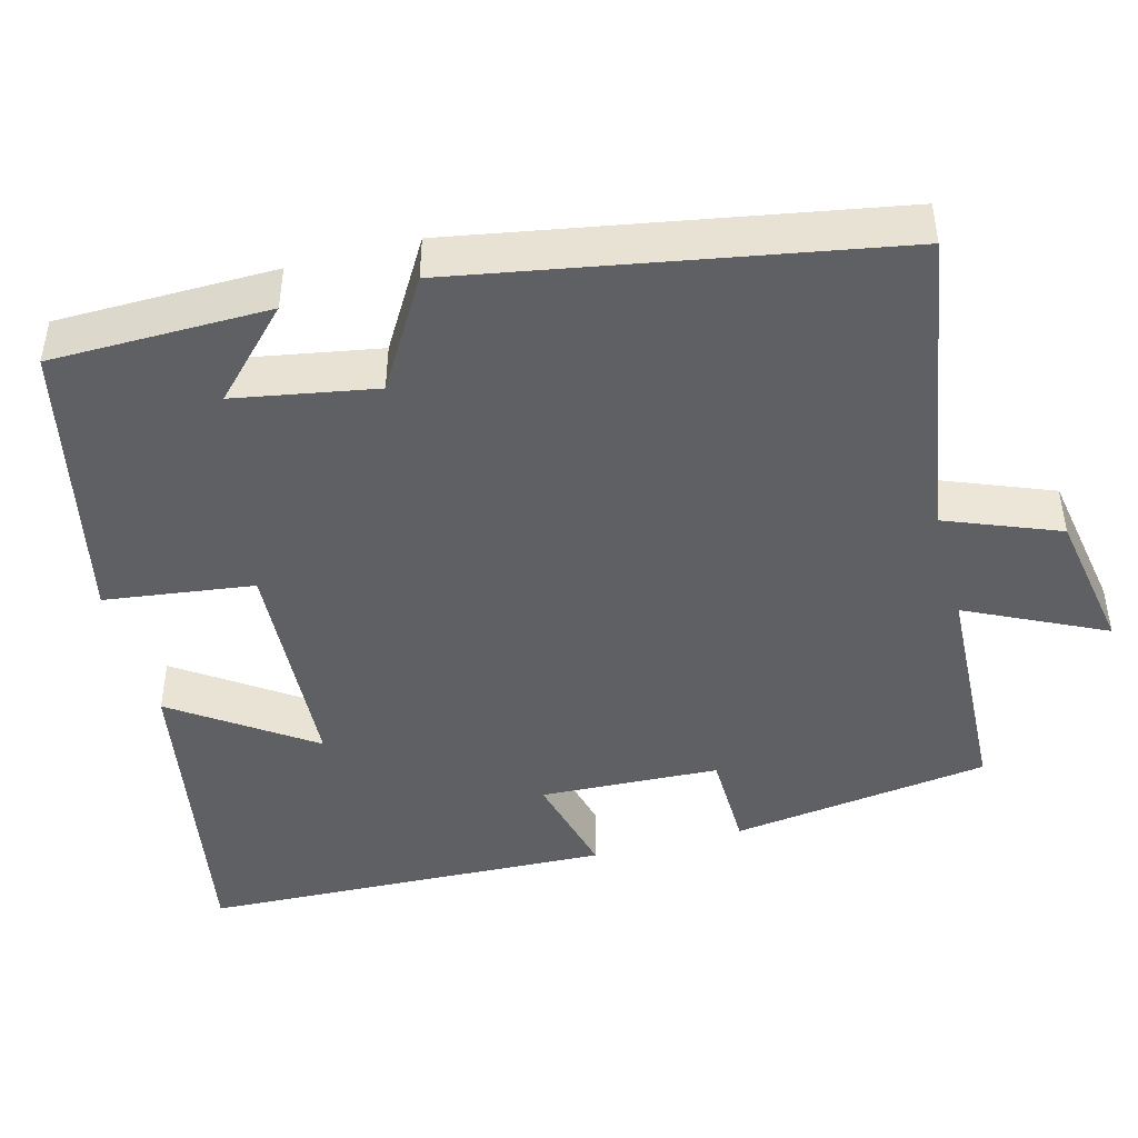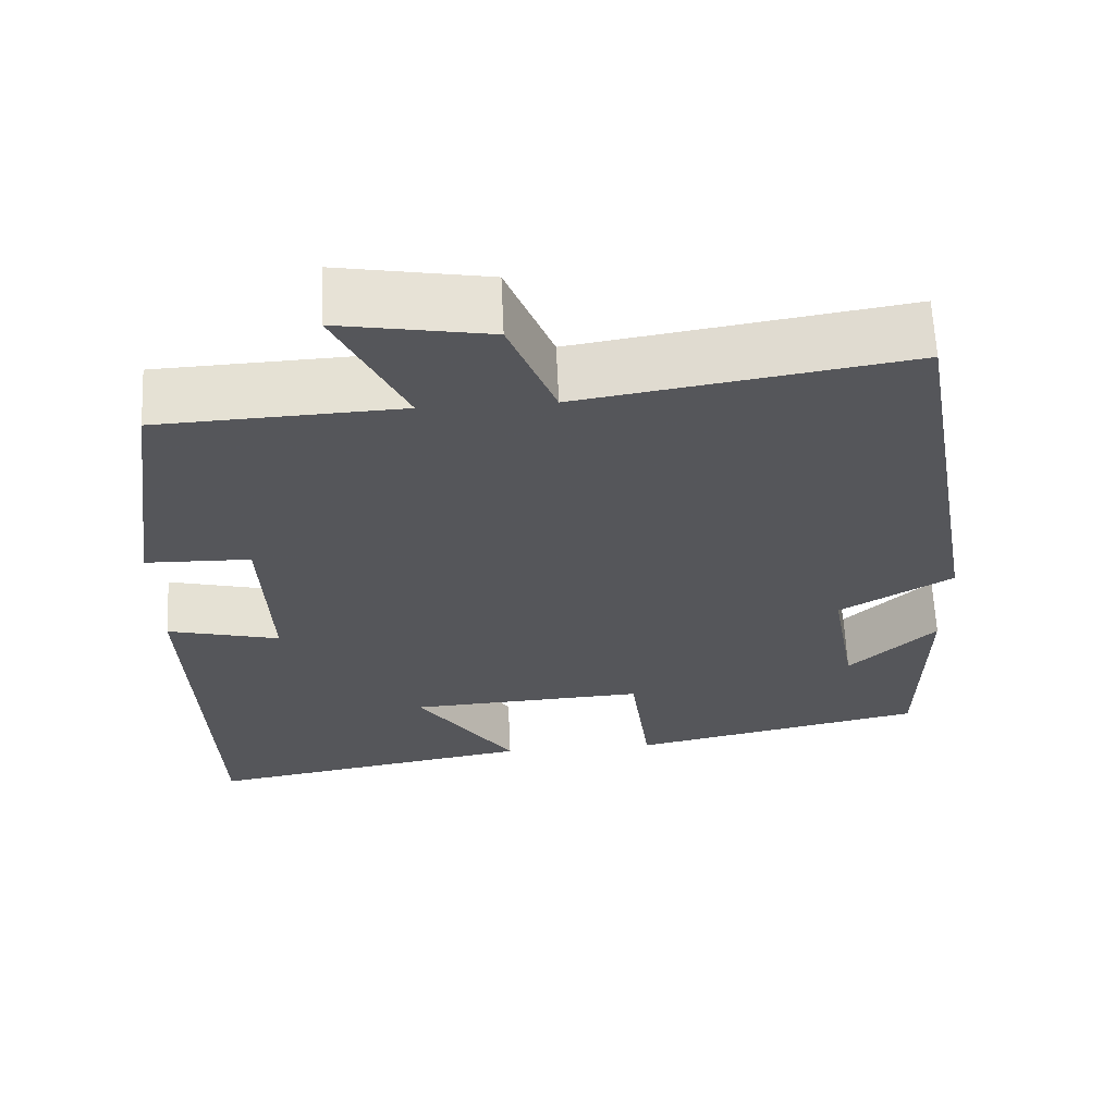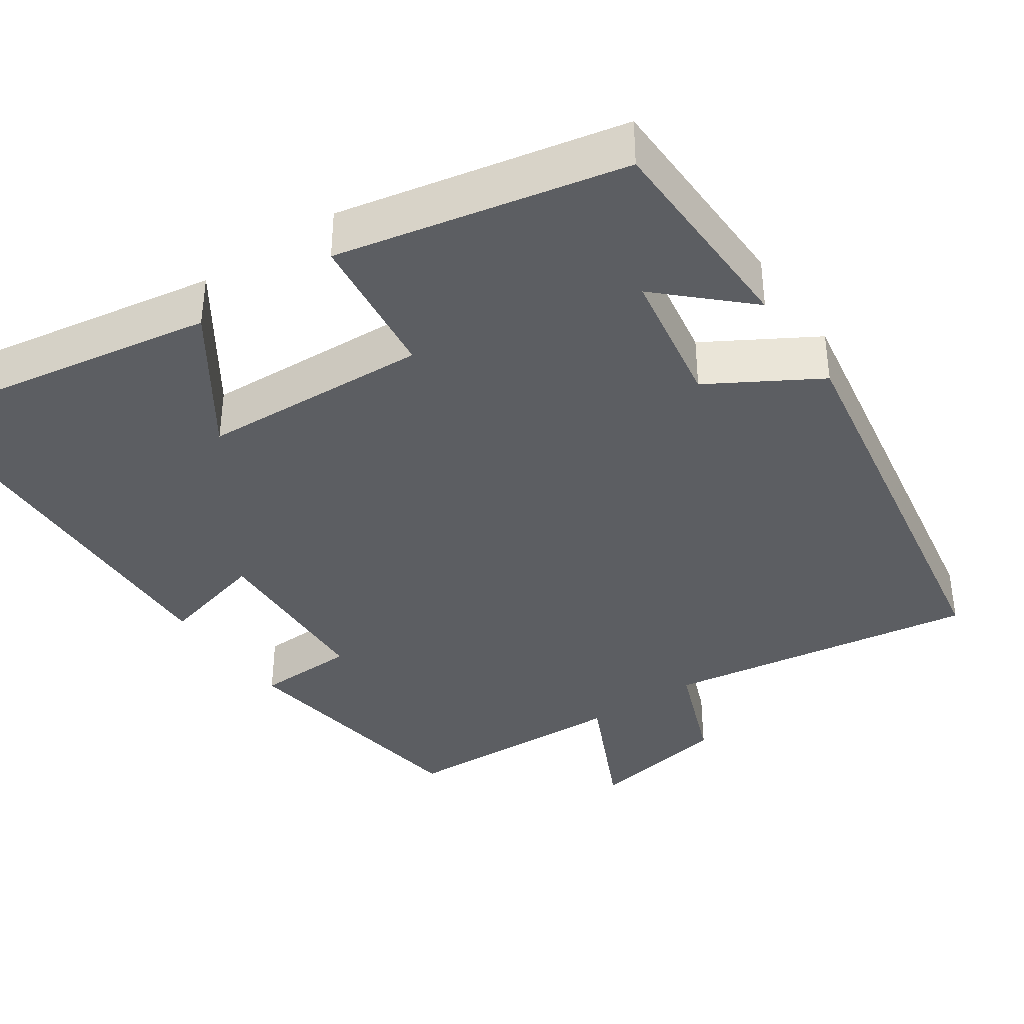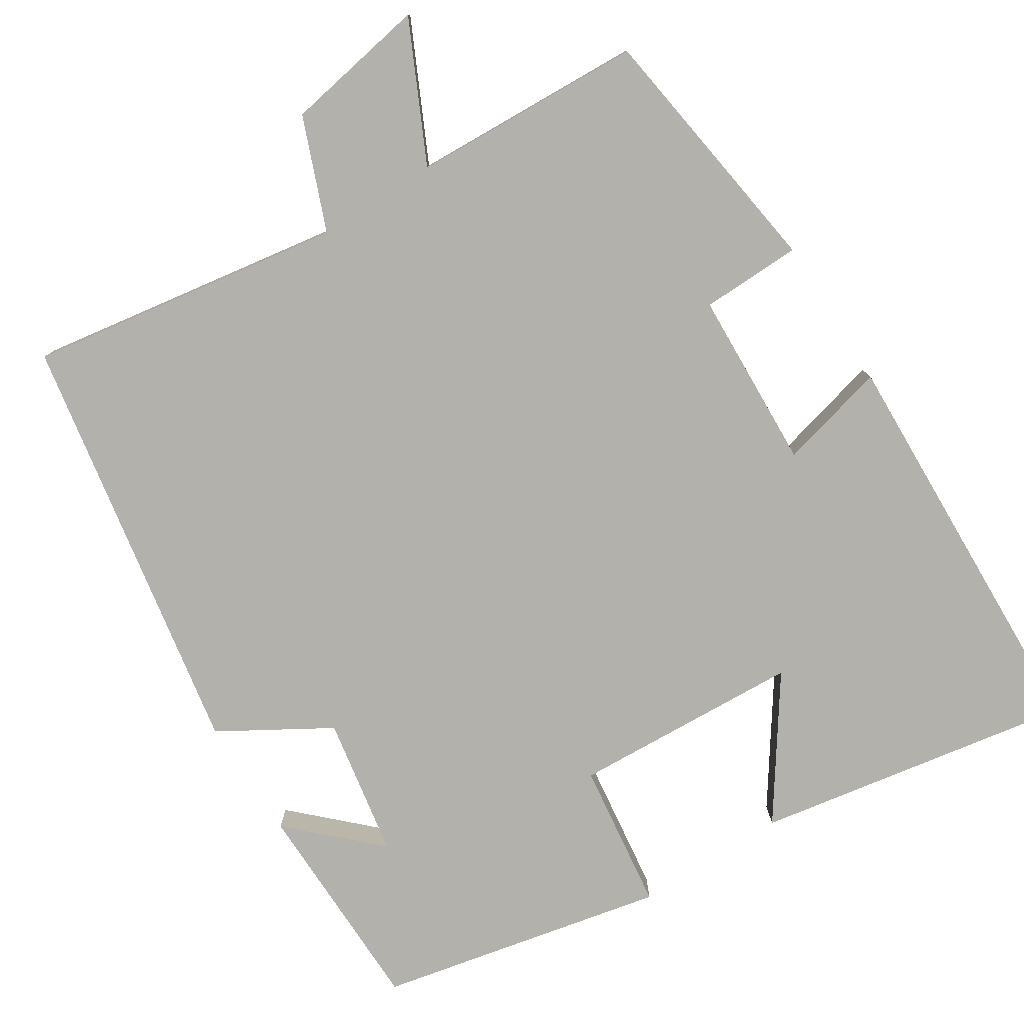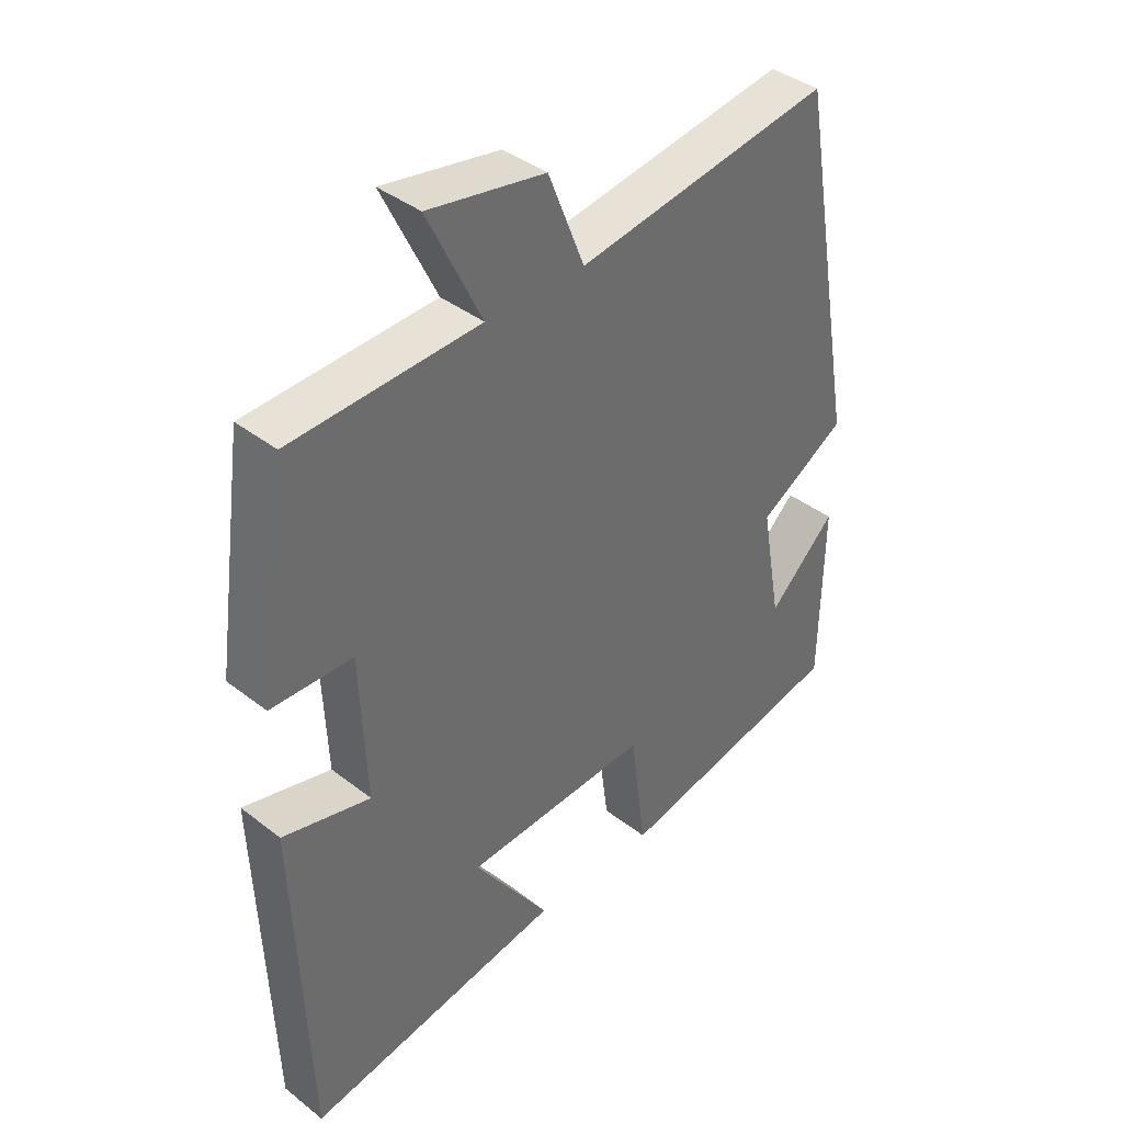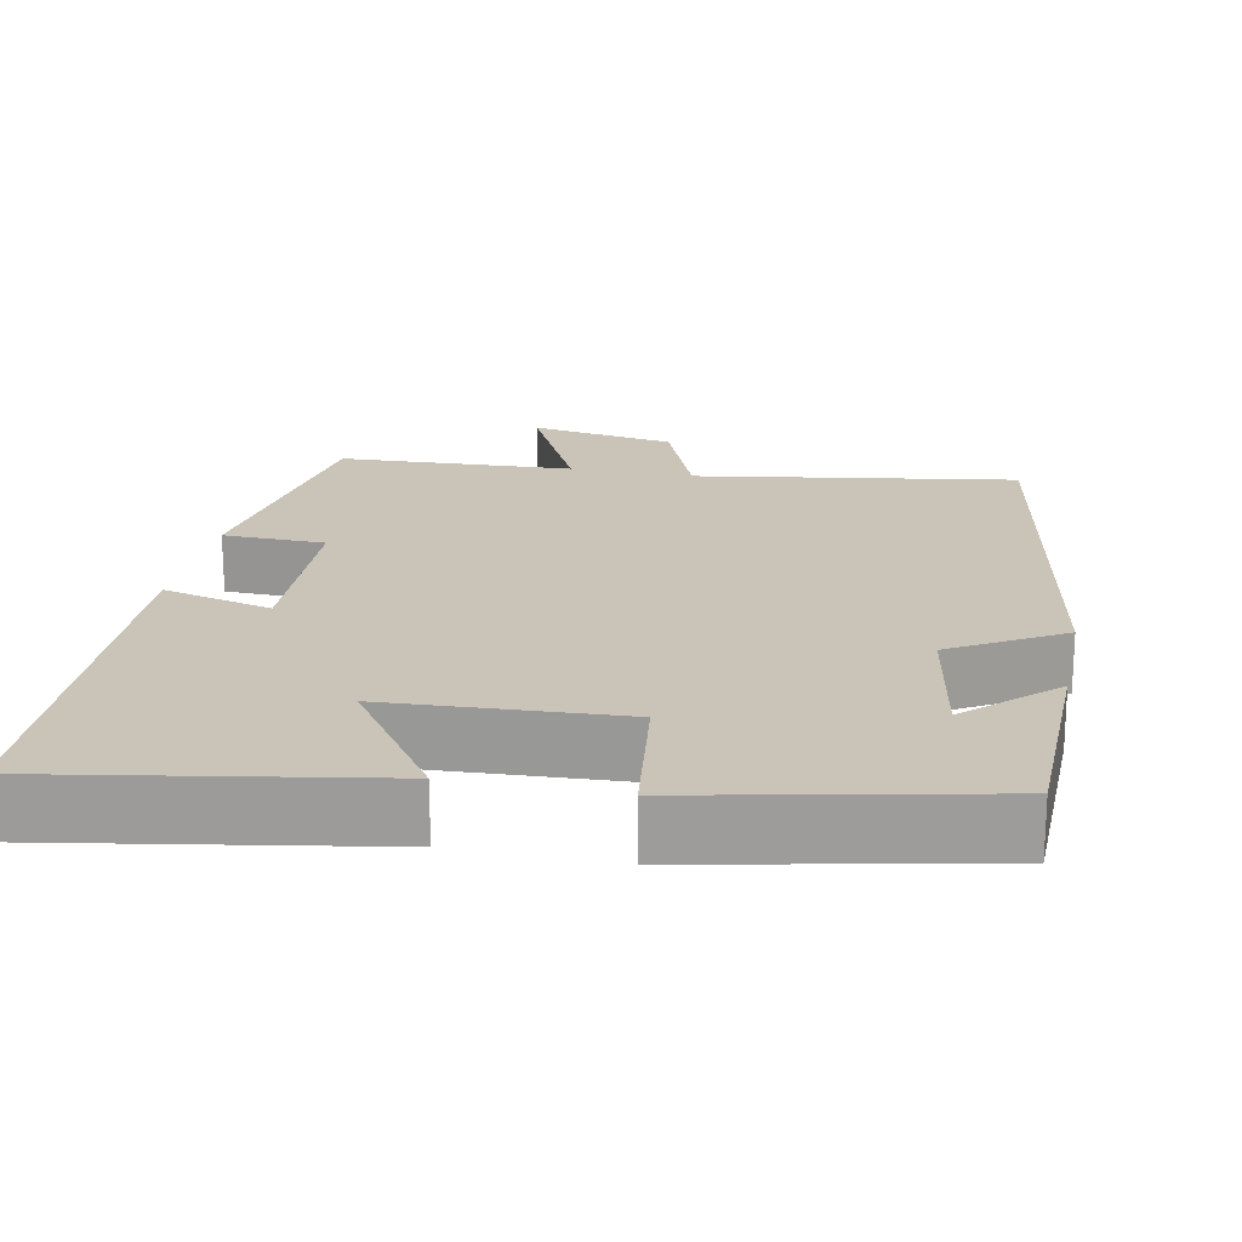
<metadata>
{"format":"obj","ext":"obj","renderer":"f3d","projection":"perspective","resolution":1024,"background":"white","views":[{"elev":-45.2,"azim":-75.1,"up":"+Y"},{"elev":63.6,"azim":177.4,"up":"+Z"},{"elev":-38.0,"azim":-145.2,"up":"+Y"},{"elev":-79.0,"azim":32.6,"up":"+Y"},{"elev":39.3,"azim":134.1,"up":"+Z"},{"elev":19.9,"azim":-168.5,"up":"+Y"}]}
</metadata>
<code>
v -0.403 0.07 0.565
v 0 0.07 0.5
v 0.057 0.07 0.644
v 0.241 0.07 0.676
v 0.156 0.07 0.5
v 0.453 0.07 0.486
v 0.5 0.07 0.154
v 0.371 0.07 0.151
v 0.361 0.07 -0.079
v 0.5 0.07 -0.044
v 0.48 0.07 -0.572
v 0.07 0.07 -0.5
v 0.191 0.07 -0.325
v -0.103 0.07 -0.309
v -0.128 0.07 -0.5
v -0.496 0.07 -0.421
v -0.5 0.07 -0.141
v -0.393 0.07 -0.244
v -0.361 0.07 -0.064
v -0.5 0.07 0.019
v -0.403 0 0.565
v 0 0 0.5
v 0.057 0 0.644
v 0.241 0 0.676
v 0.156 0 0.5
v 0.453 0 0.486
v 0.5 0 0.154
v 0.371 0 0.151
v 0.361 0 -0.079
v 0.5 0 -0.044
v 0.48 0 -0.572
v 0.07 0 -0.5
v 0.191 0 -0.325
v -0.103 0 -0.309
v -0.128 0 -0.5
v -0.496 0 -0.421
v -0.5 0 -0.141
v -0.393 0 -0.244
v -0.361 0 -0.064
v -0.5 0 0.019
f 19 20 1 2
f 18 19 2
f 15 16 17 18
f 14 15 18 2
f 13 14 2 3
f 10 11 12 13
f 9 10 13
f 8 9 13 3
f 5 6 7 8
f 5 8 3
f 3 4 5
f 22 21 40 39
f 22 39 38
f 38 37 36 35
f 22 38 35 34
f 23 22 34 33
f 33 32 31 30
f 33 30 29
f 23 33 29 28
f 28 27 26 25
f 23 28 25
f 25 24 23
f 1 21 22 2
f 2 22 23 3
f 3 23 24 4
f 4 24 25 5
f 5 25 26 6
f 6 26 27 7
f 7 27 28 8
f 8 28 29 9
f 9 29 30 10
f 10 30 31 11
f 11 31 32 12
f 12 32 33 13
f 13 33 34 14
f 14 34 35 15
f 15 35 36 16
f 16 36 37 17
f 17 37 38 18
f 18 38 39 19
f 19 39 40 20
f 20 40 21 1

</code>
